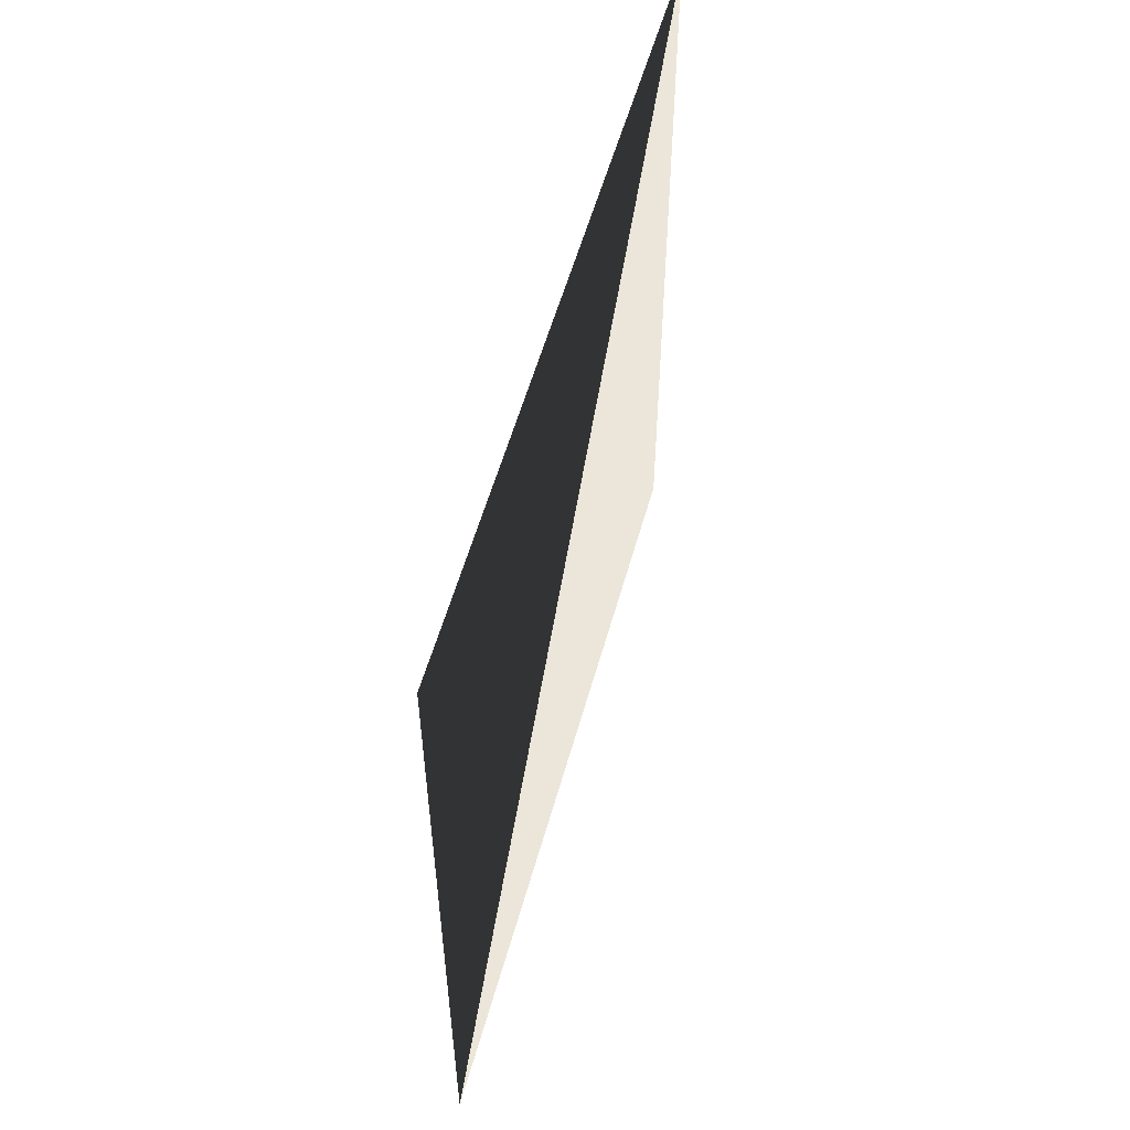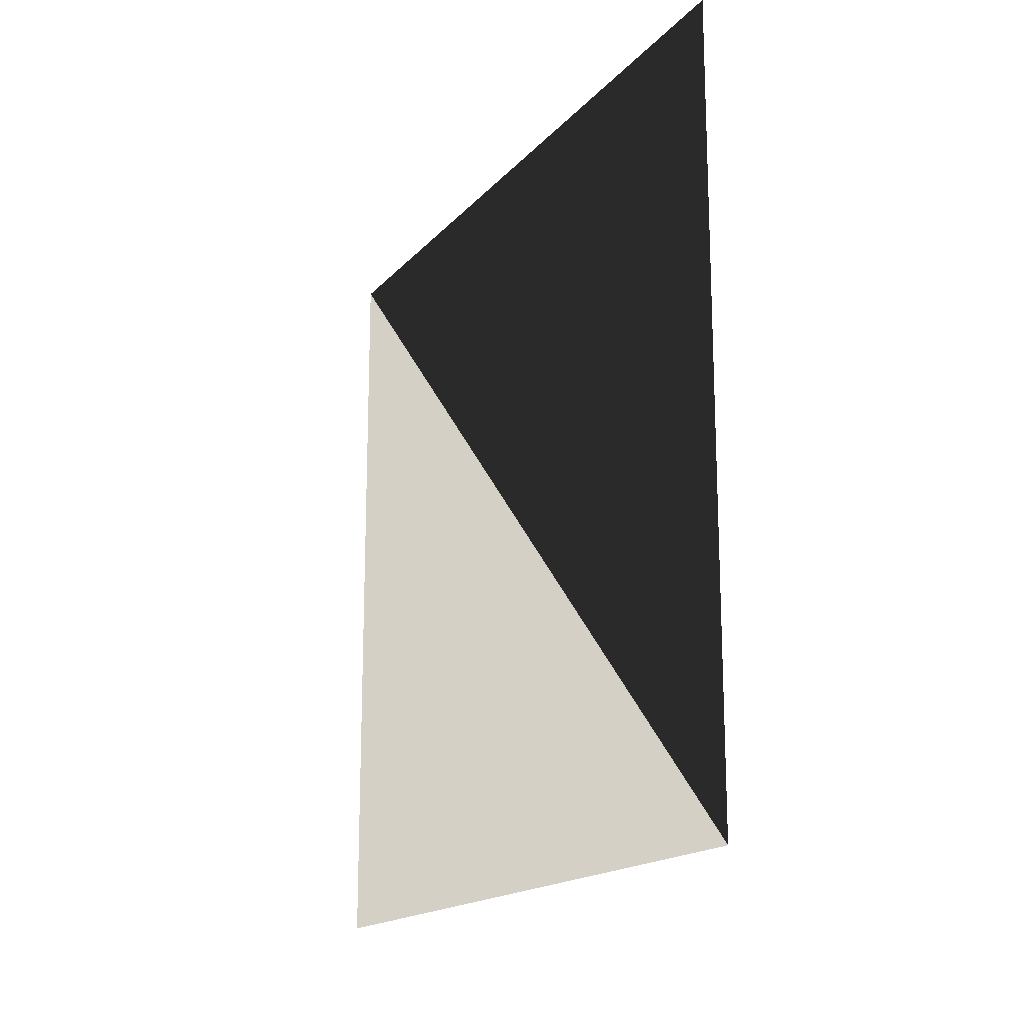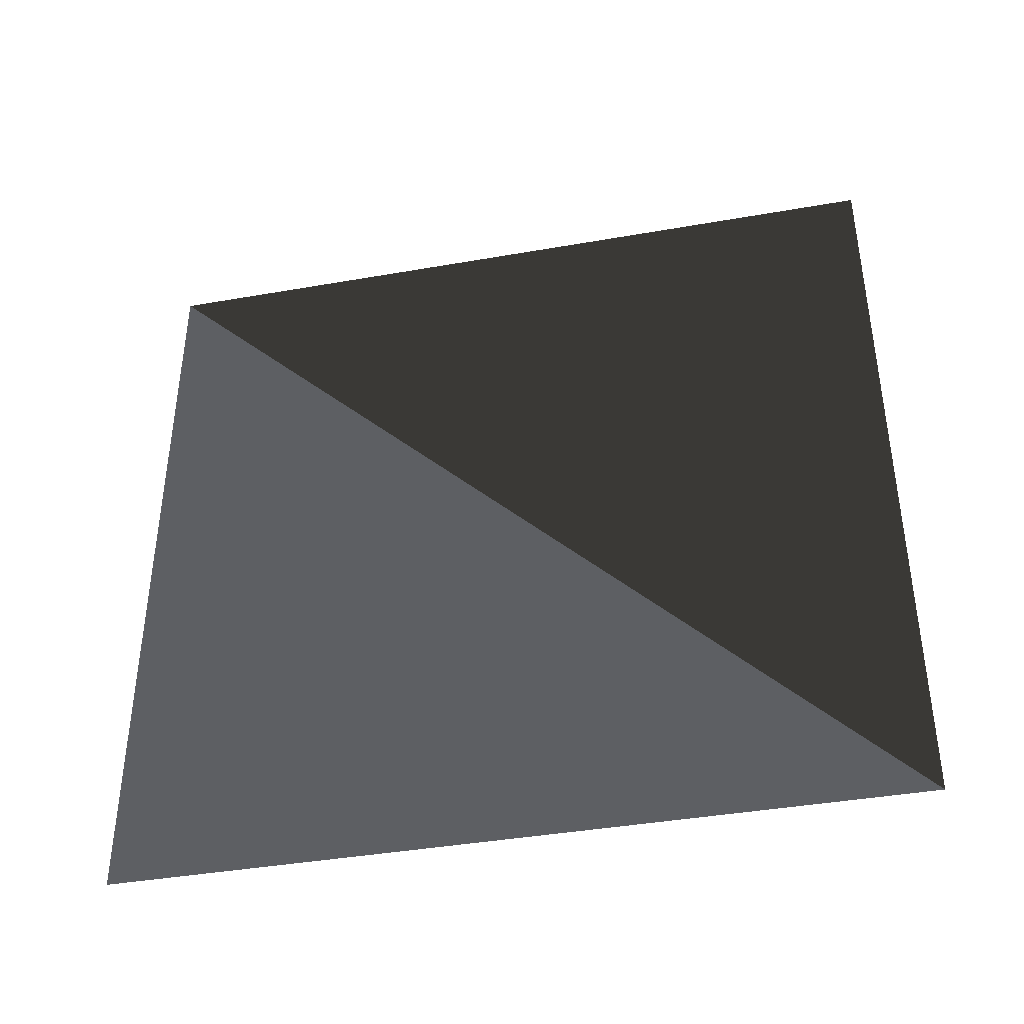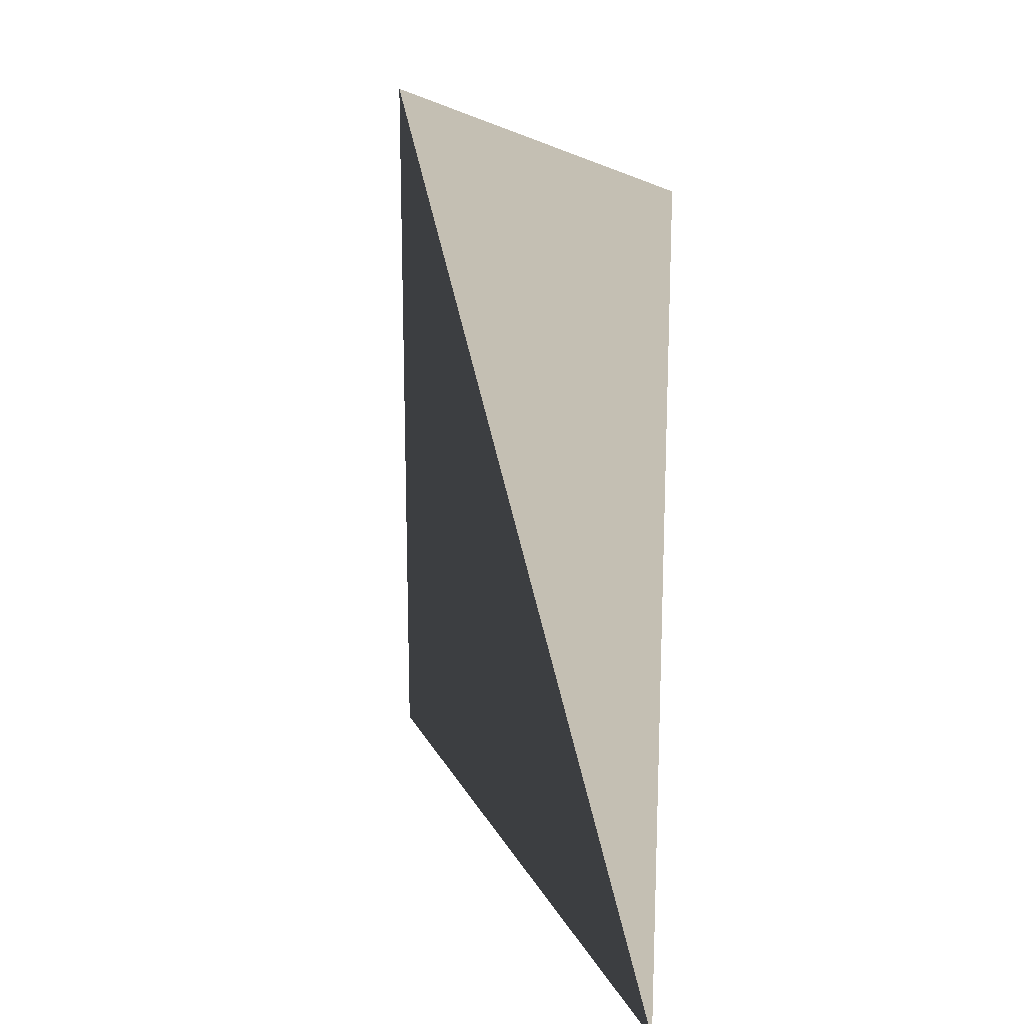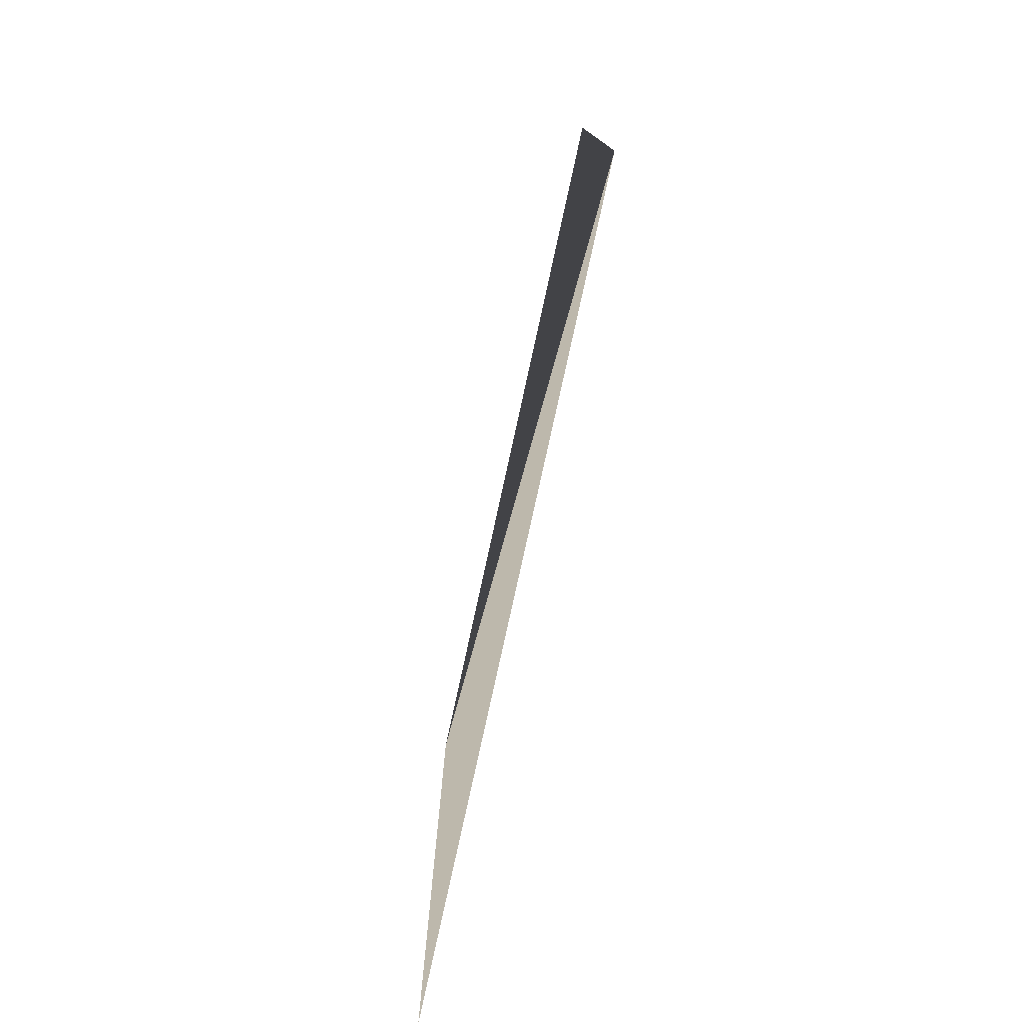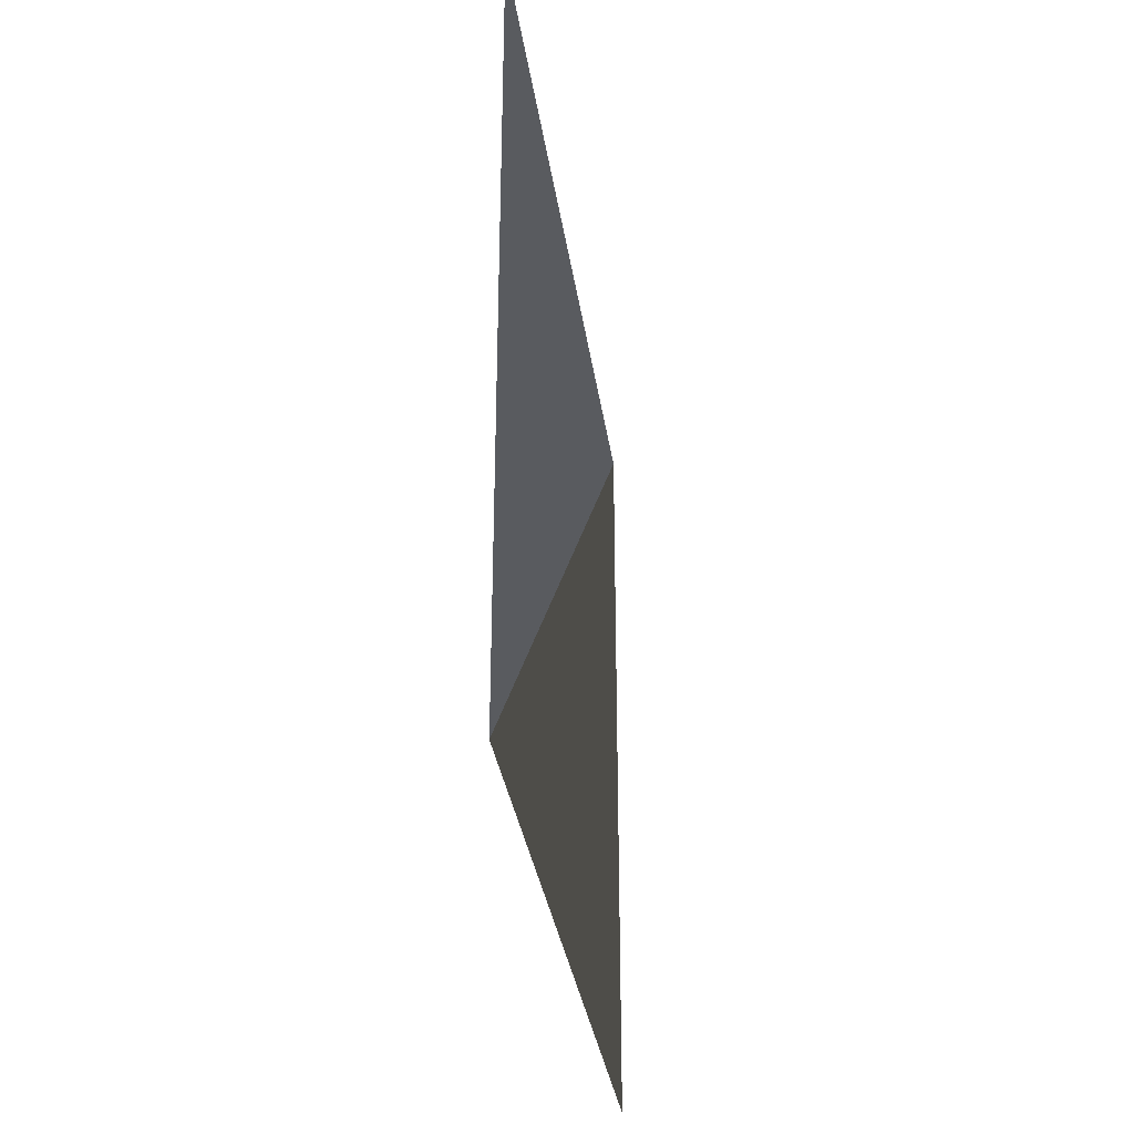
<metadata>
{"format":"obj","ext":"obj","renderer":"f3d","projection":"perspective","resolution":1024,"background":"white","views":[{"elev":55.6,"azim":-164.6,"up":"+Z"},{"elev":-16.9,"azim":-26.9,"up":"+Y"},{"elev":-40.3,"azim":102.2,"up":"+Z"},{"elev":17.9,"azim":160.7,"up":"+Z"},{"elev":-78.1,"azim":-12.3,"up":"+Y"},{"elev":-32.6,"azim":-172.0,"up":"+Z"}]}
</metadata>
<code>
o Plane
v 0 0 0
v 0 0 3
v 0 3 0
v 0 3 3
f 1 2 3
f 2 3 4

</code>
